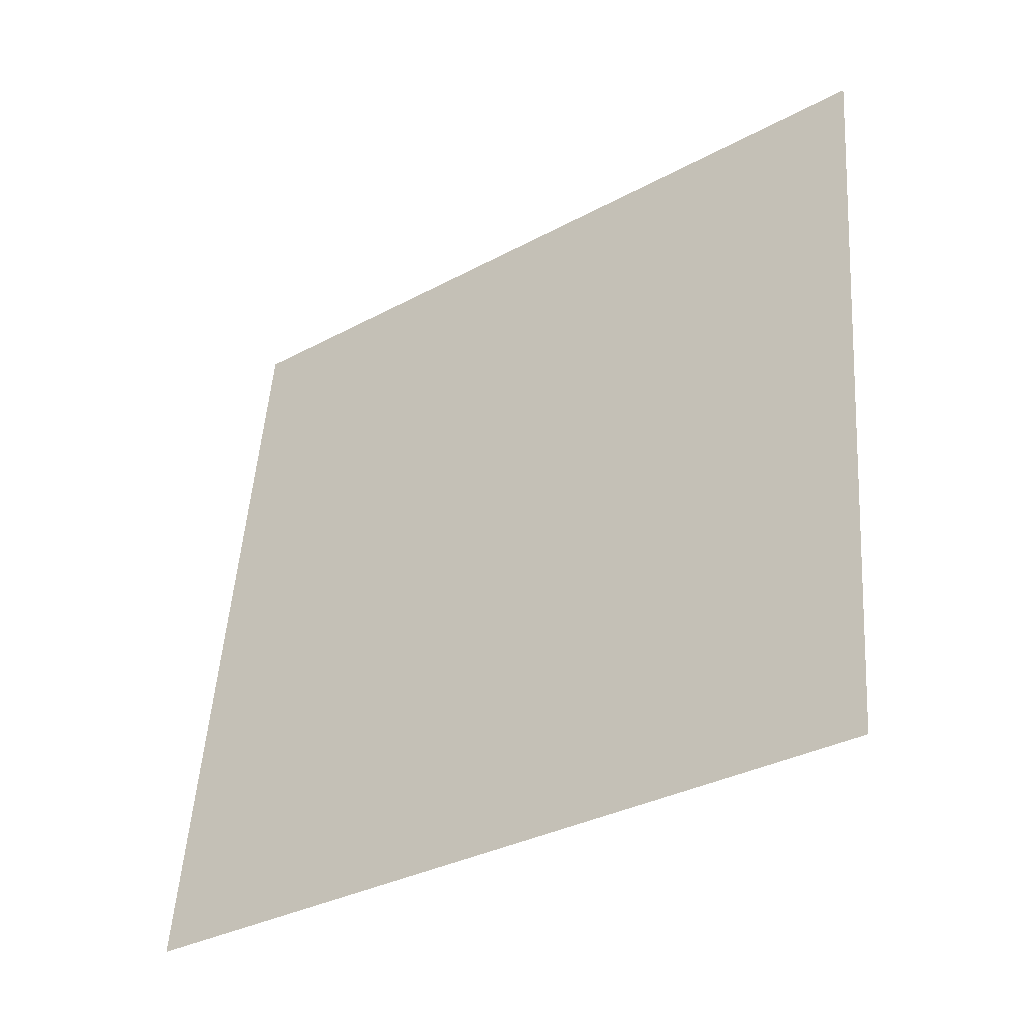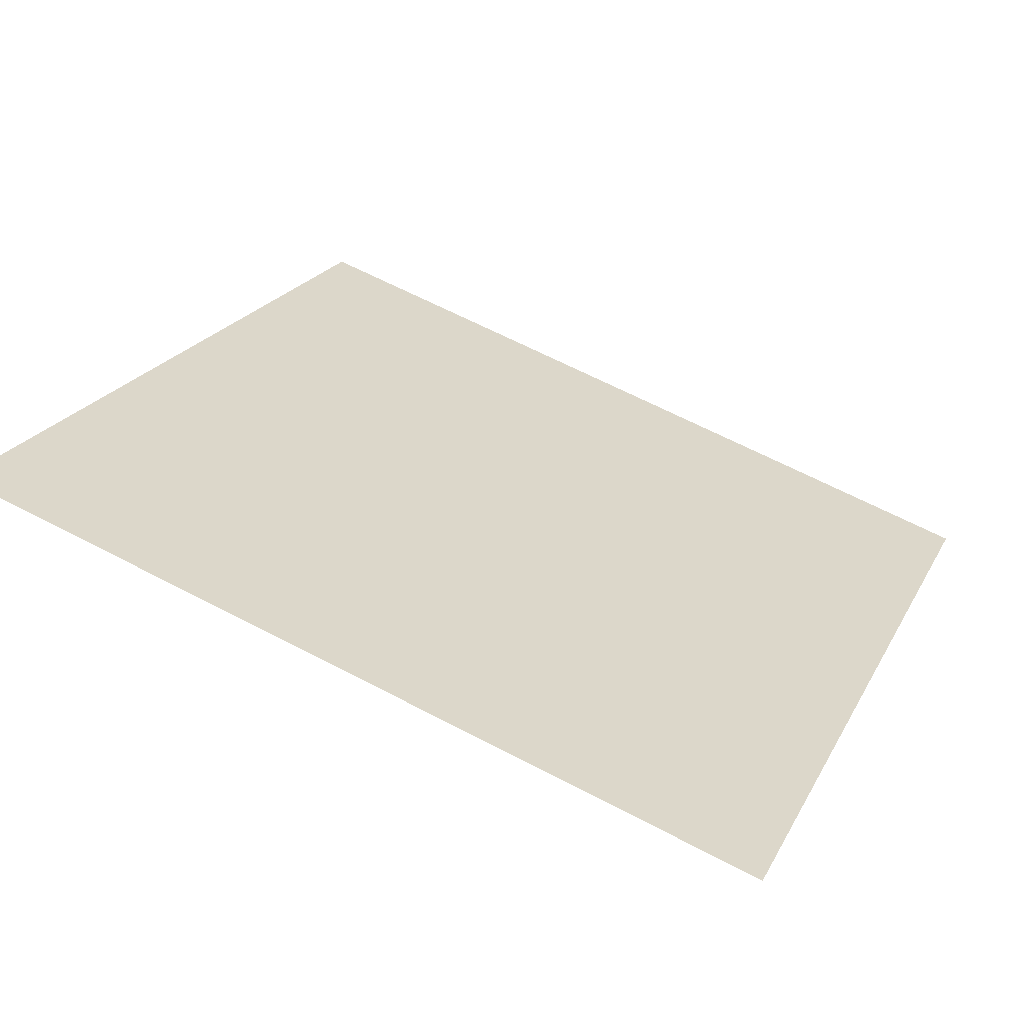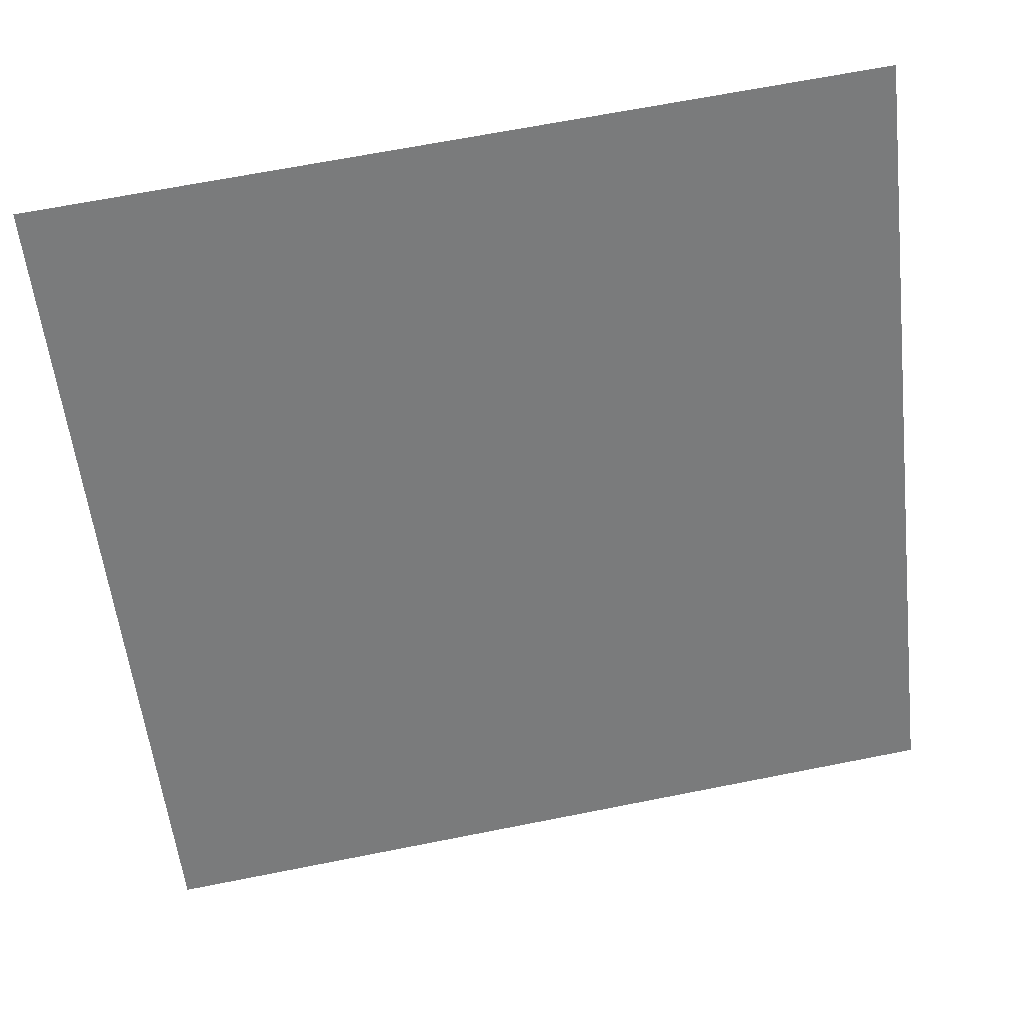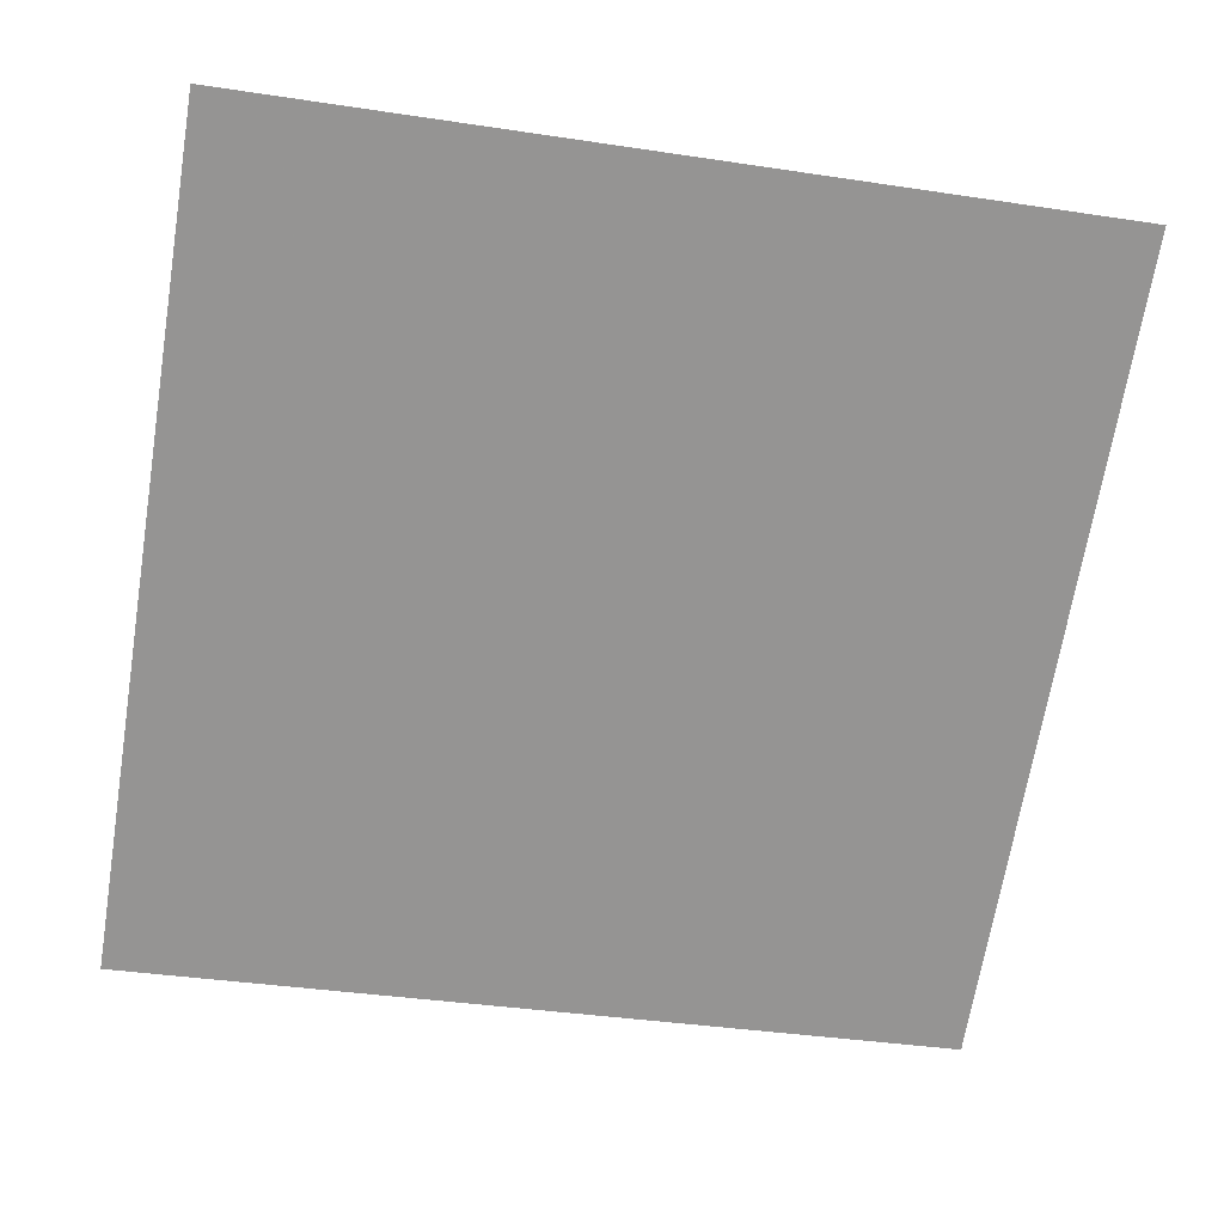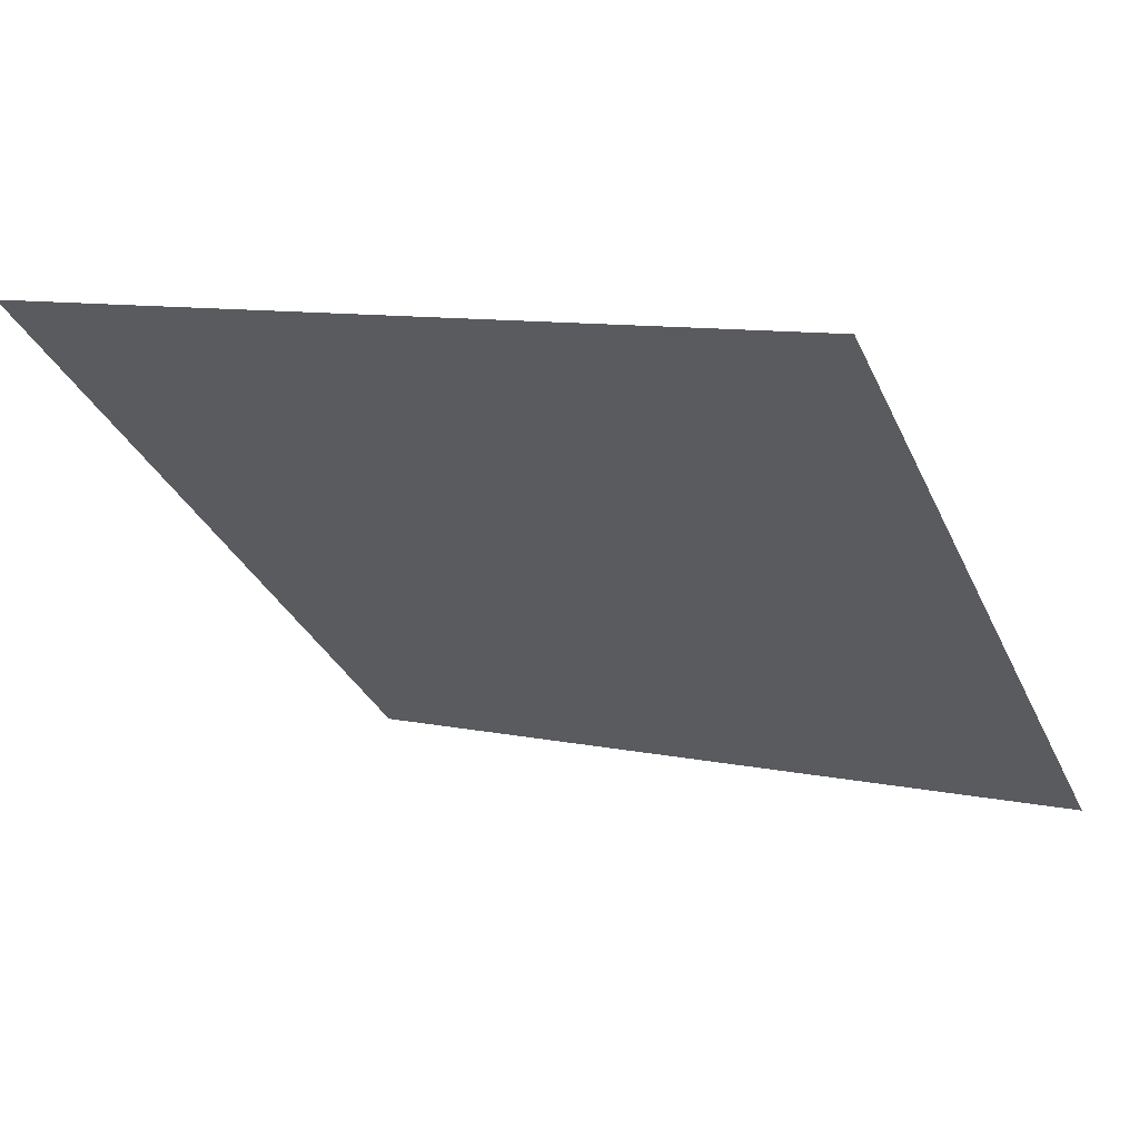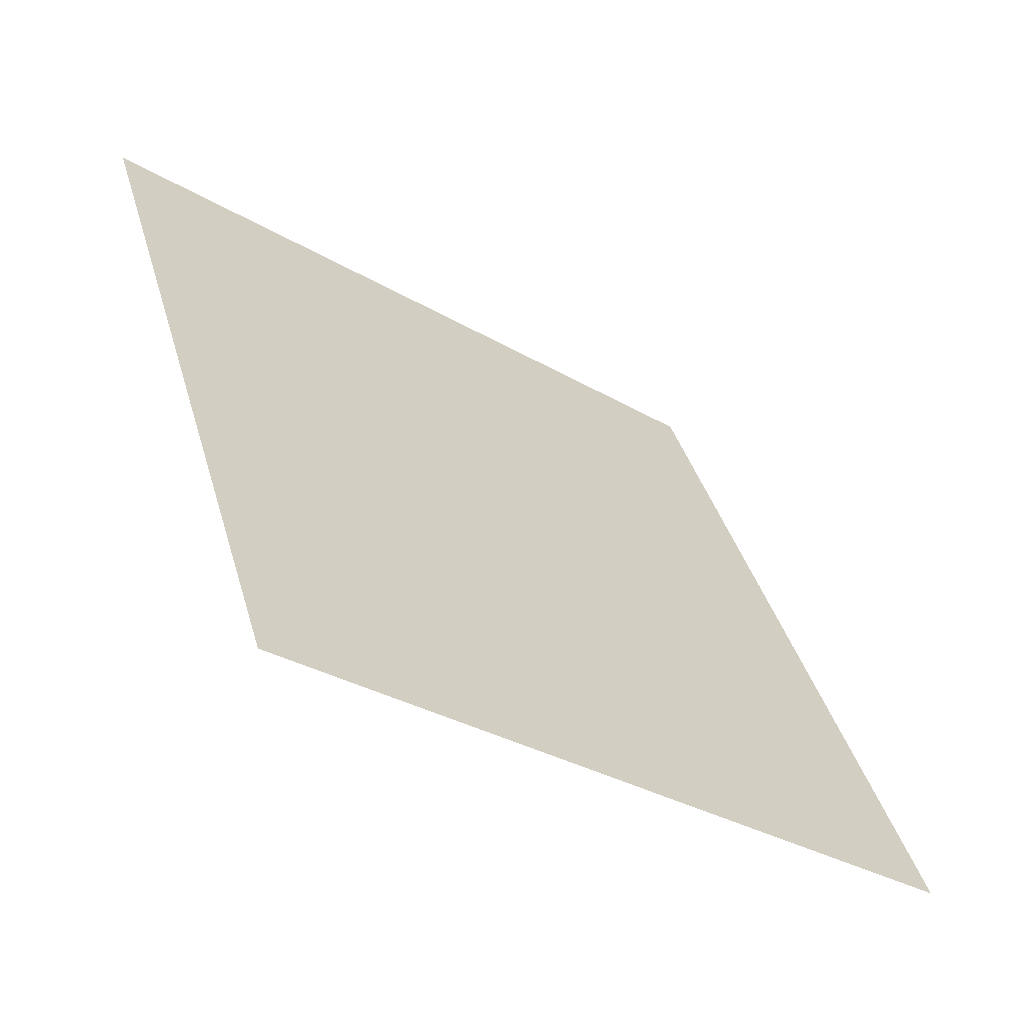
<metadata>
{"format":"obj","ext":"obj","renderer":"f3d","projection":"perspective","resolution":1024,"background":"white","views":[{"elev":52.9,"azim":-85.5,"up":"+Y"},{"elev":61.7,"azim":28.3,"up":"+Y"},{"elev":69.5,"azim":-12.6,"up":"+Z"},{"elev":-30.4,"azim":-10.3,"up":"+Y"},{"elev":7.2,"azim":28.8,"up":"+Y"},{"elev":37.6,"azim":75.0,"up":"+Y"}]}
</metadata>
<code>
v -0.1786 0.7352 0.4352
v -0.1852 0.7353 0.4352
v -0.1851 0.7393 0.4405
v -0.1785 0.7391 0.4404
f 4 3 2 1

</code>
